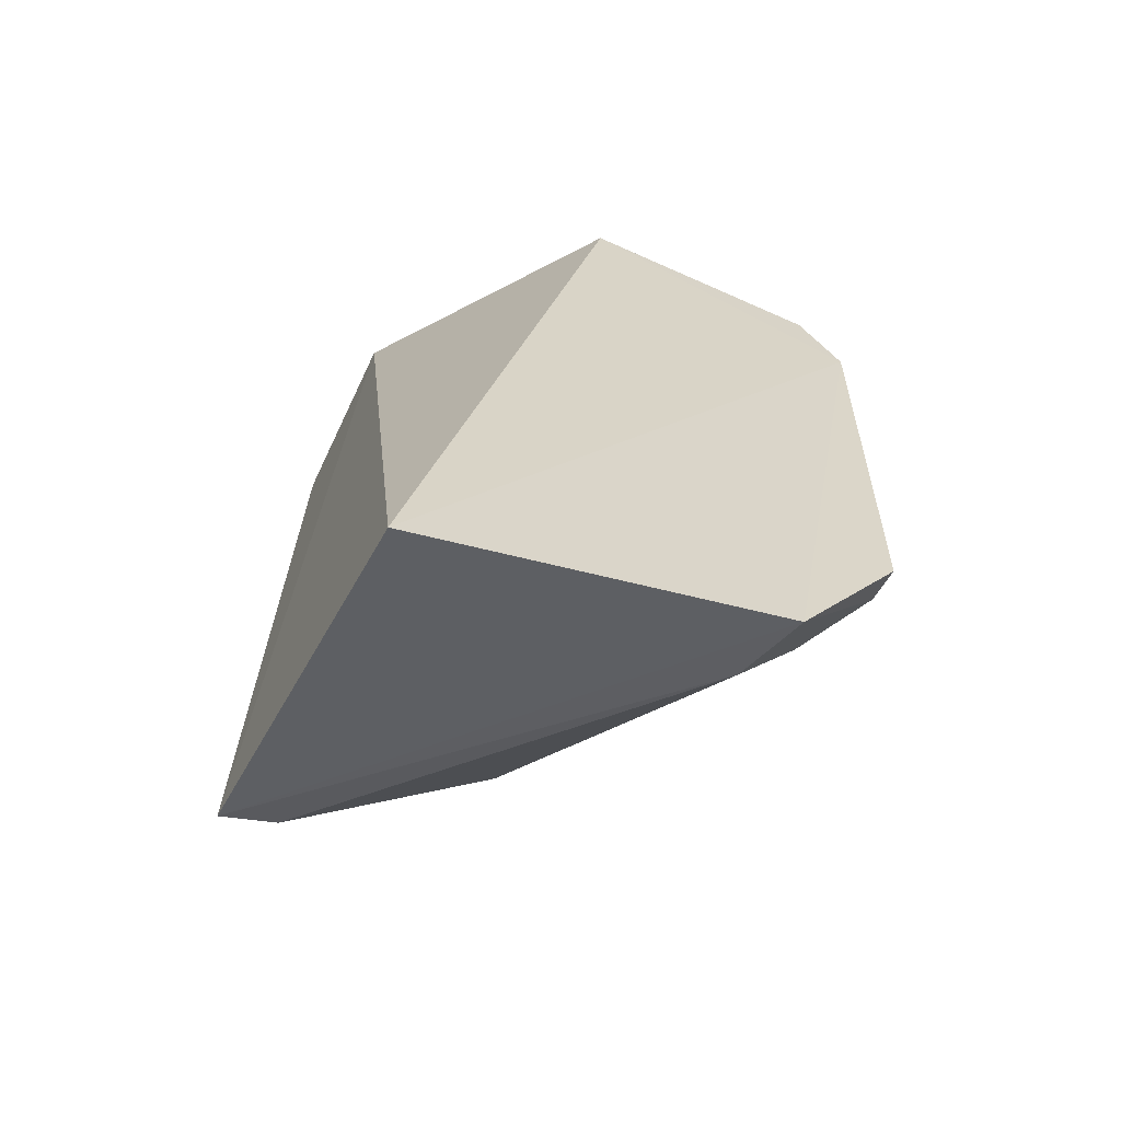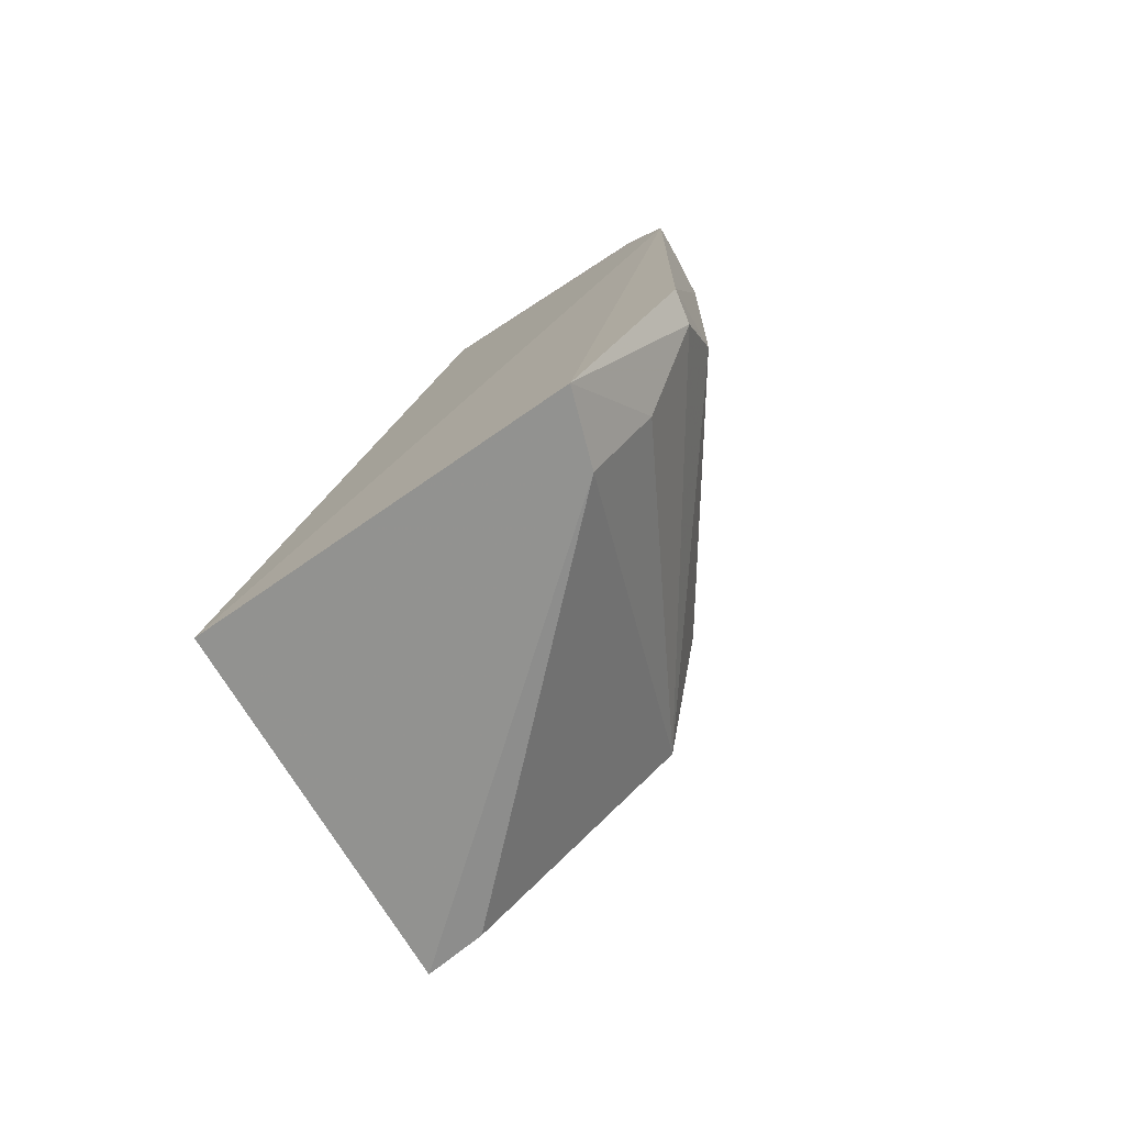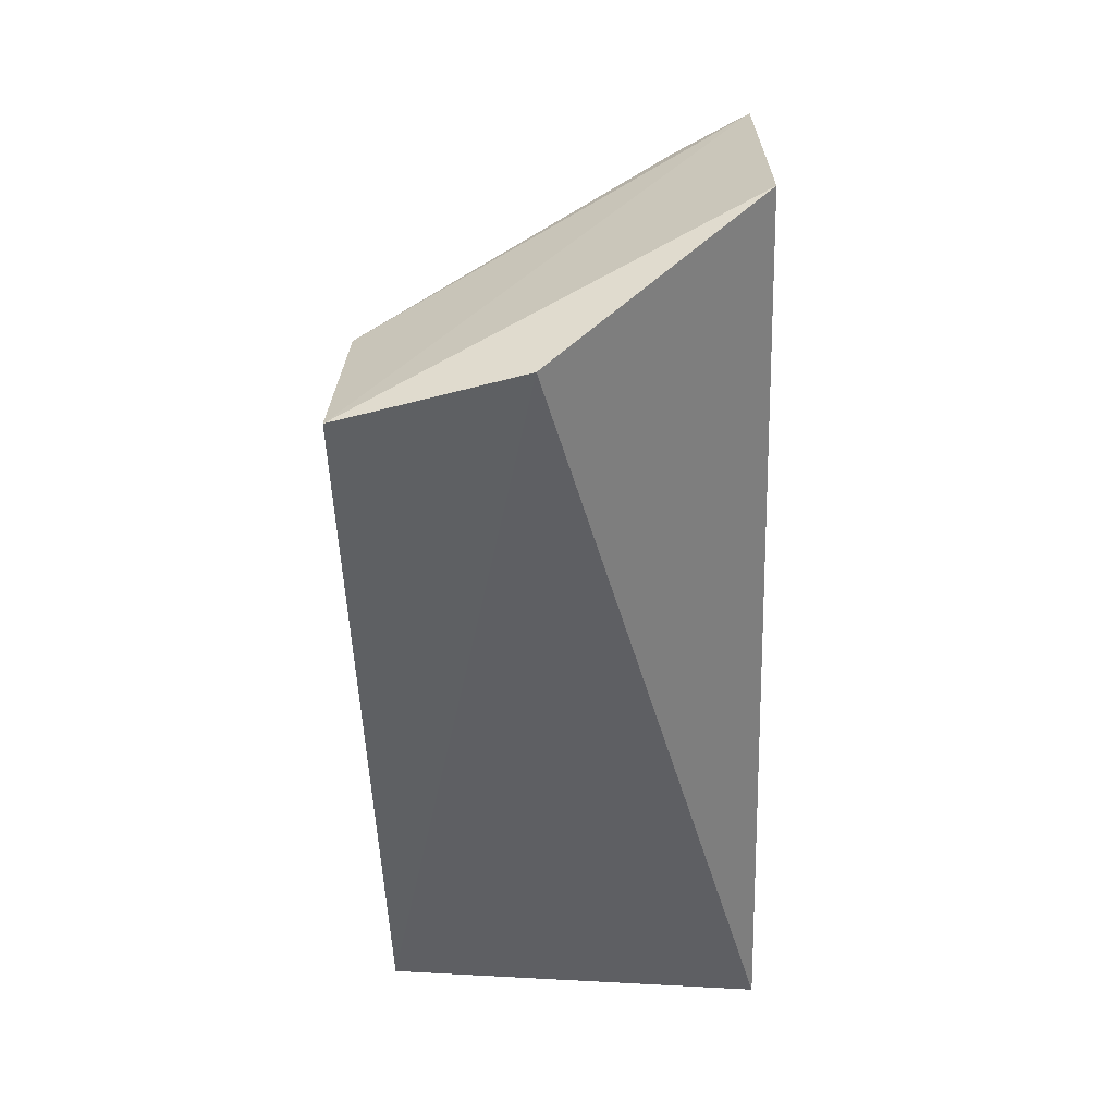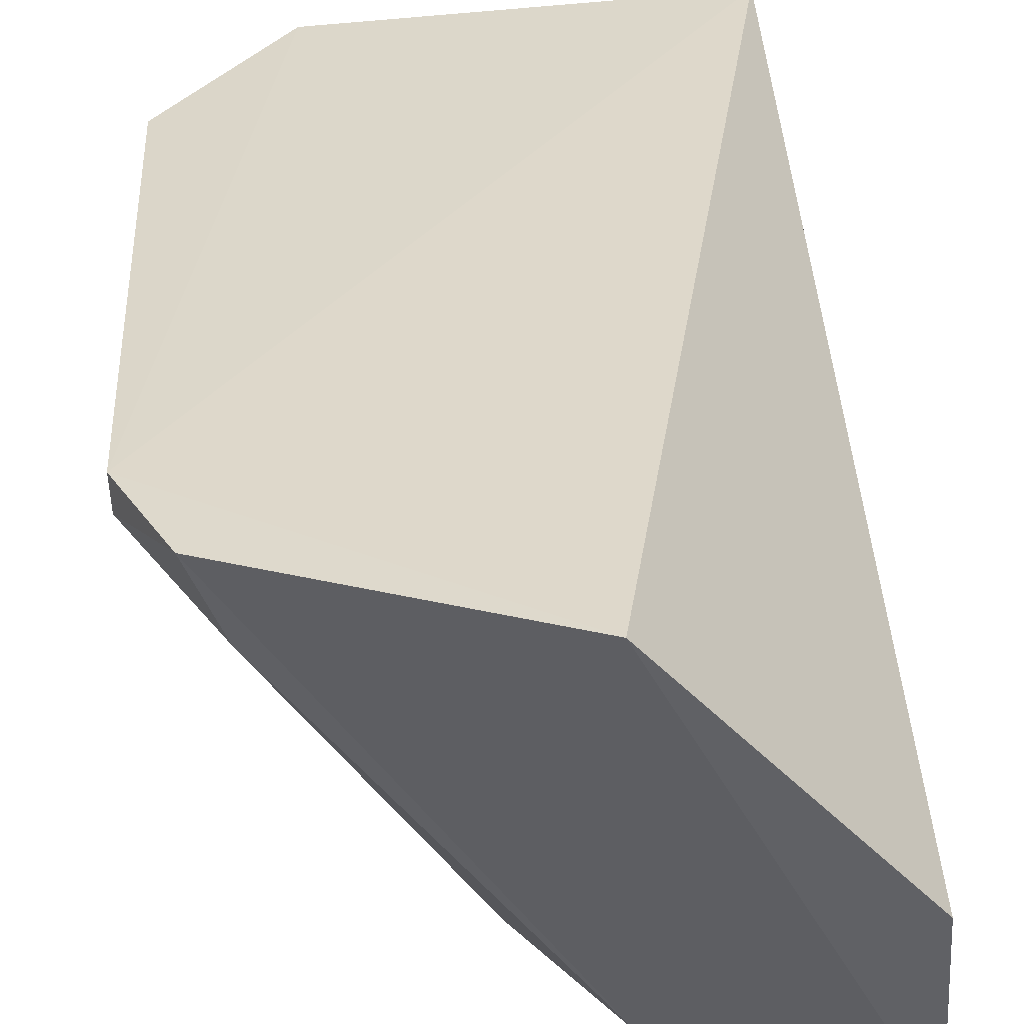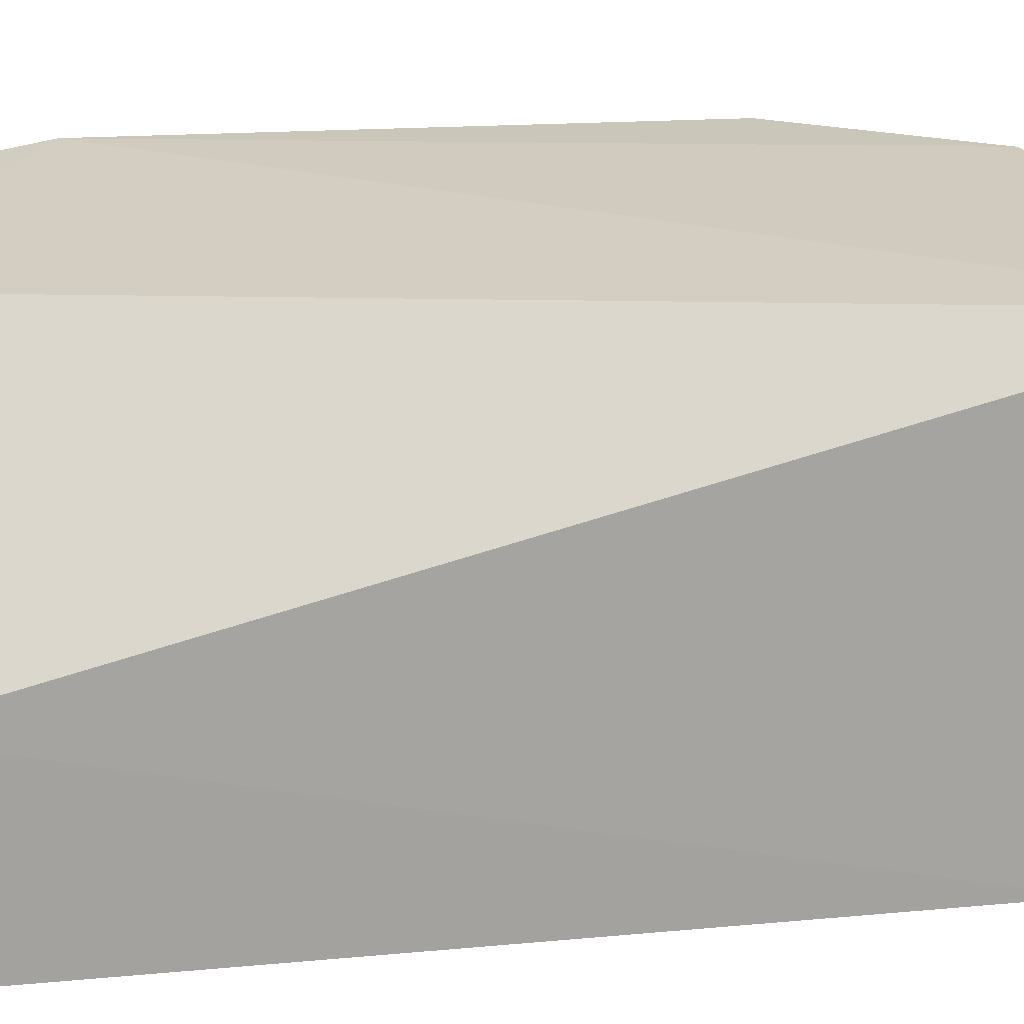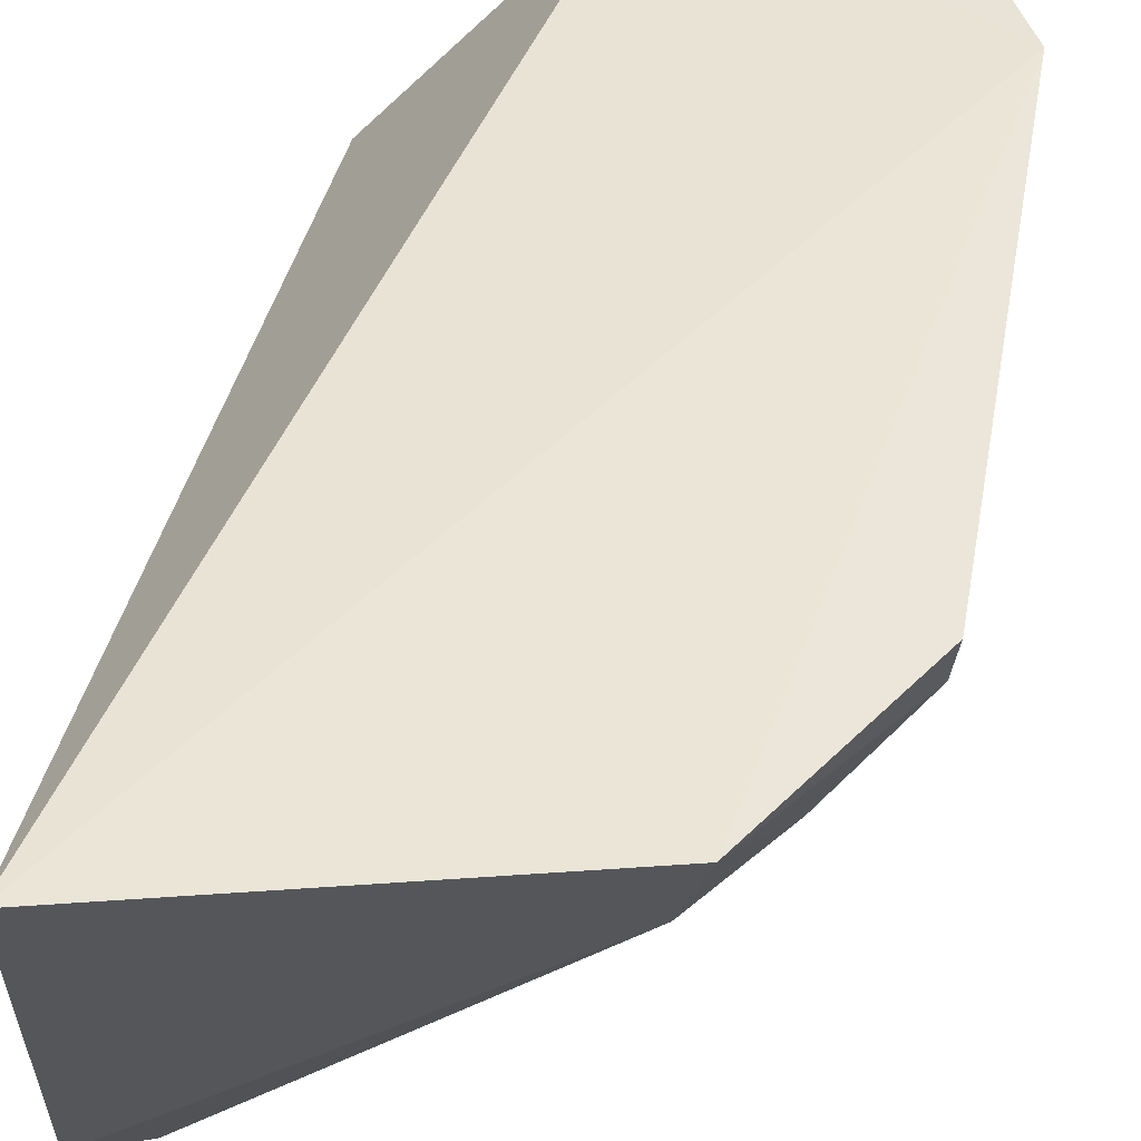
<metadata>
{"format":"obj","ext":"obj","renderer":"f3d","projection":"perspective","resolution":1024,"background":"white","views":[{"elev":-62.7,"azim":-22.1,"up":"+Y"},{"elev":-76.0,"azim":31.3,"up":"+Y"},{"elev":44.5,"azim":-94.2,"up":"+Y"},{"elev":30.0,"azim":175.7,"up":"+Z"},{"elev":21.9,"azim":-98.1,"up":"+Z"},{"elev":46.0,"azim":8.8,"up":"+Z"}]}
</metadata>
<code>
v 0.2011 0.0996 0.03227
v 0.2033 0.0545 0.03252
v 0.1865 0.08657 0.002551
v 0.167 0.1009 0.001221
v 0.168 0.03567 0.03192
v 0.1808 0.09623 0.002813
v 0.2039 0.08695 0.02717
v 0.2041 0.09312 0.03261
v 0.183 0.1058 0.03116
v 0.1699 0.04614 0.002744
v 0.199 0.09784 0.02648
v 0.1909 0.06654 0.007744
v 0.195 0.04155 0.0326
v 0.168 0.1034 0.01438
v 0.1658 0.04474 0.002679
v 0.1855 0.06139 0.002255
v 0.2041 0.09234 0.03007
v 0.2031 0.05994 0.02712
v 0.1912 0.08089 0.007388
v 0.1932 0.0431 0.02677
v 0.1978 0.04917 0.02687
v 0.2029 0.05443 0.03003
f 6 3 4
f 6 4 1
f 8 2 7
f 9 1 4
f 9 8 1
f 9 5 8
f 11 6 1
f 11 3 6
f 13 8 5
f 13 2 8
f 14 9 4
f 14 5 9
f 15 14 4
f 15 5 14
f 15 13 5
f 16 4 3
f 16 15 4
f 16 10 15
f 17 7 3
f 17 3 11
f 17 8 7
f 17 11 1
f 17 1 8
f 18 7 2
f 18 16 12
f 19 3 7
f 19 18 12
f 19 7 18
f 19 16 3
f 19 12 16
f 20 15 10
f 20 13 15
f 20 10 16
f 21 20 16
f 21 13 20
f 22 21 16
f 22 16 18
f 22 18 2
f 22 2 13
f 22 13 21

</code>
